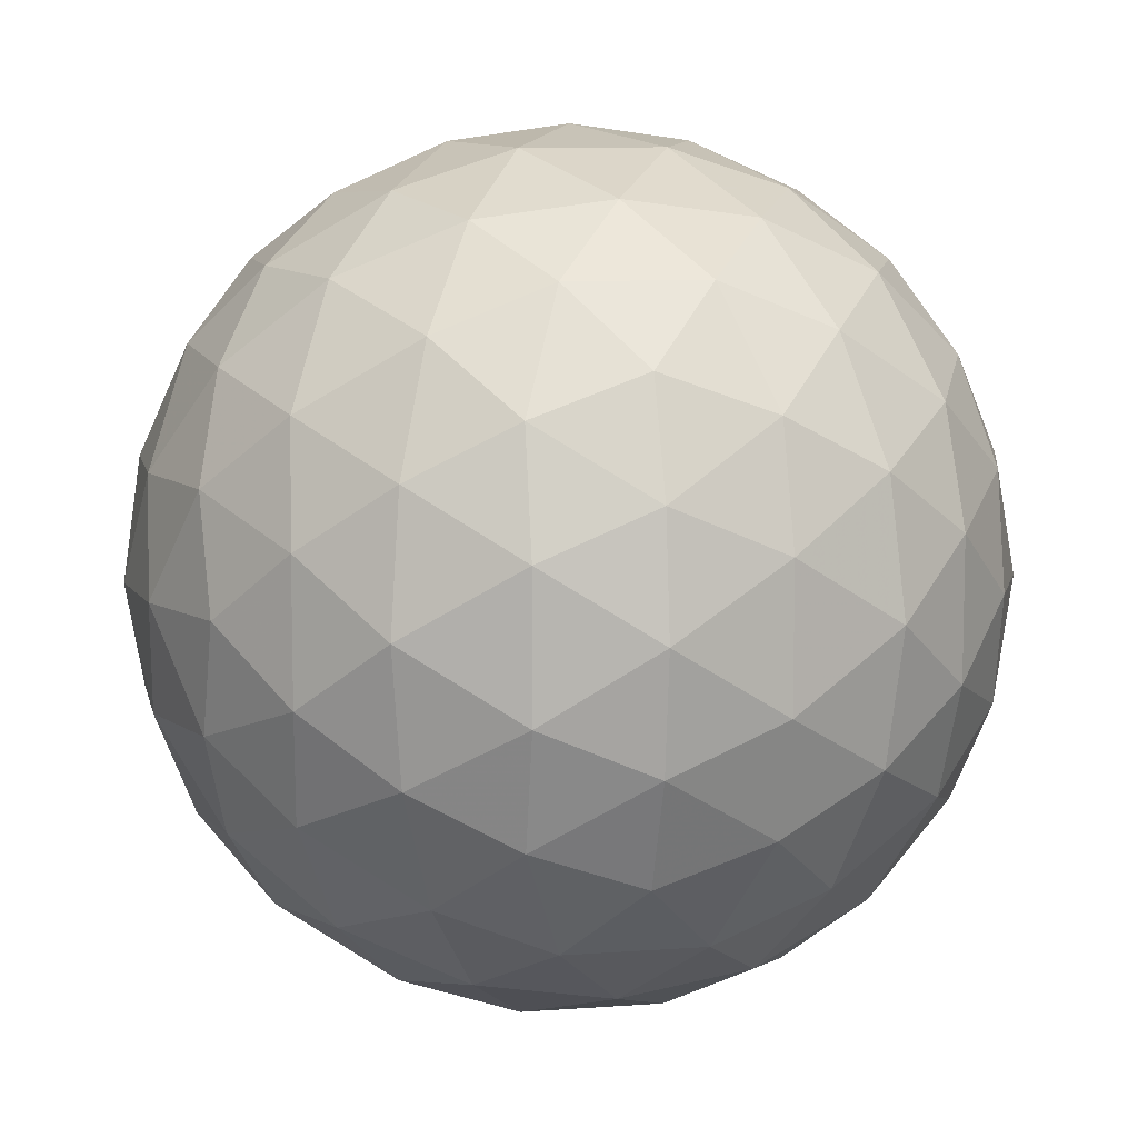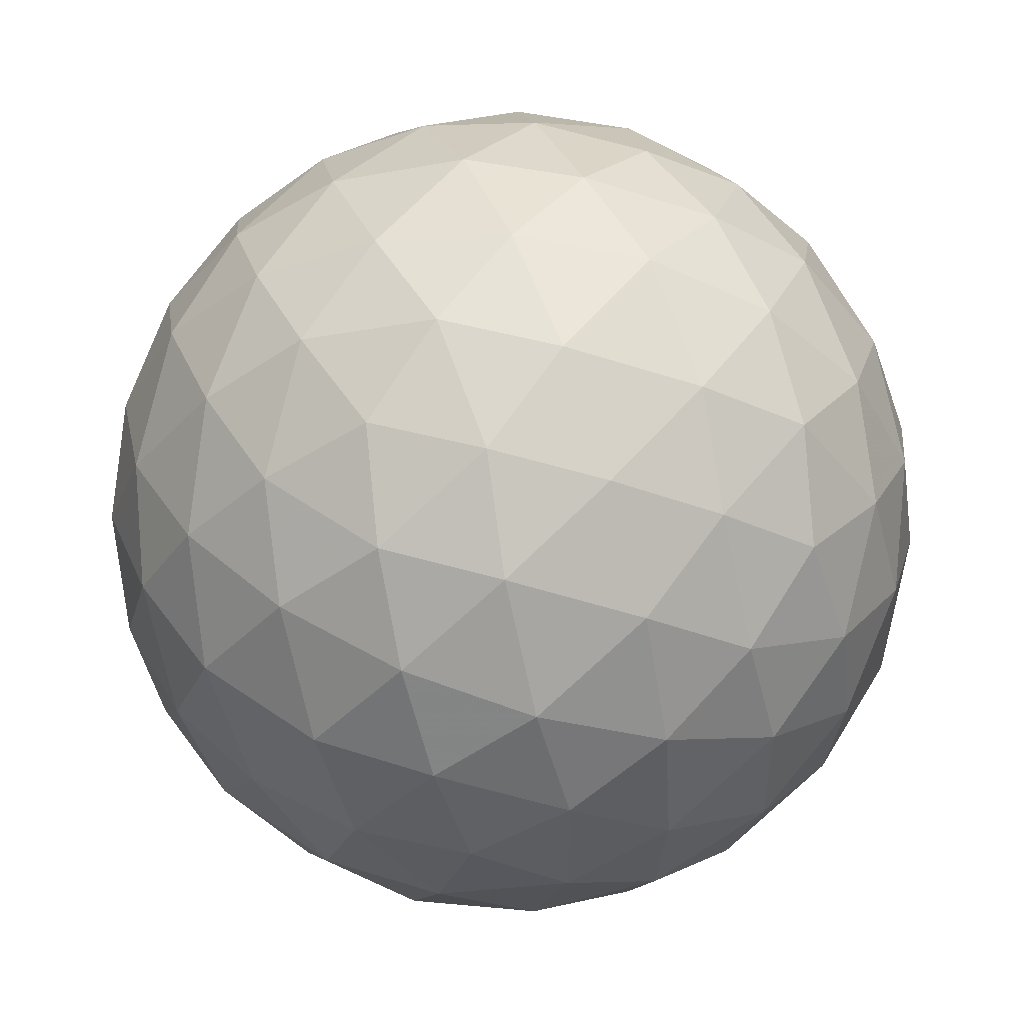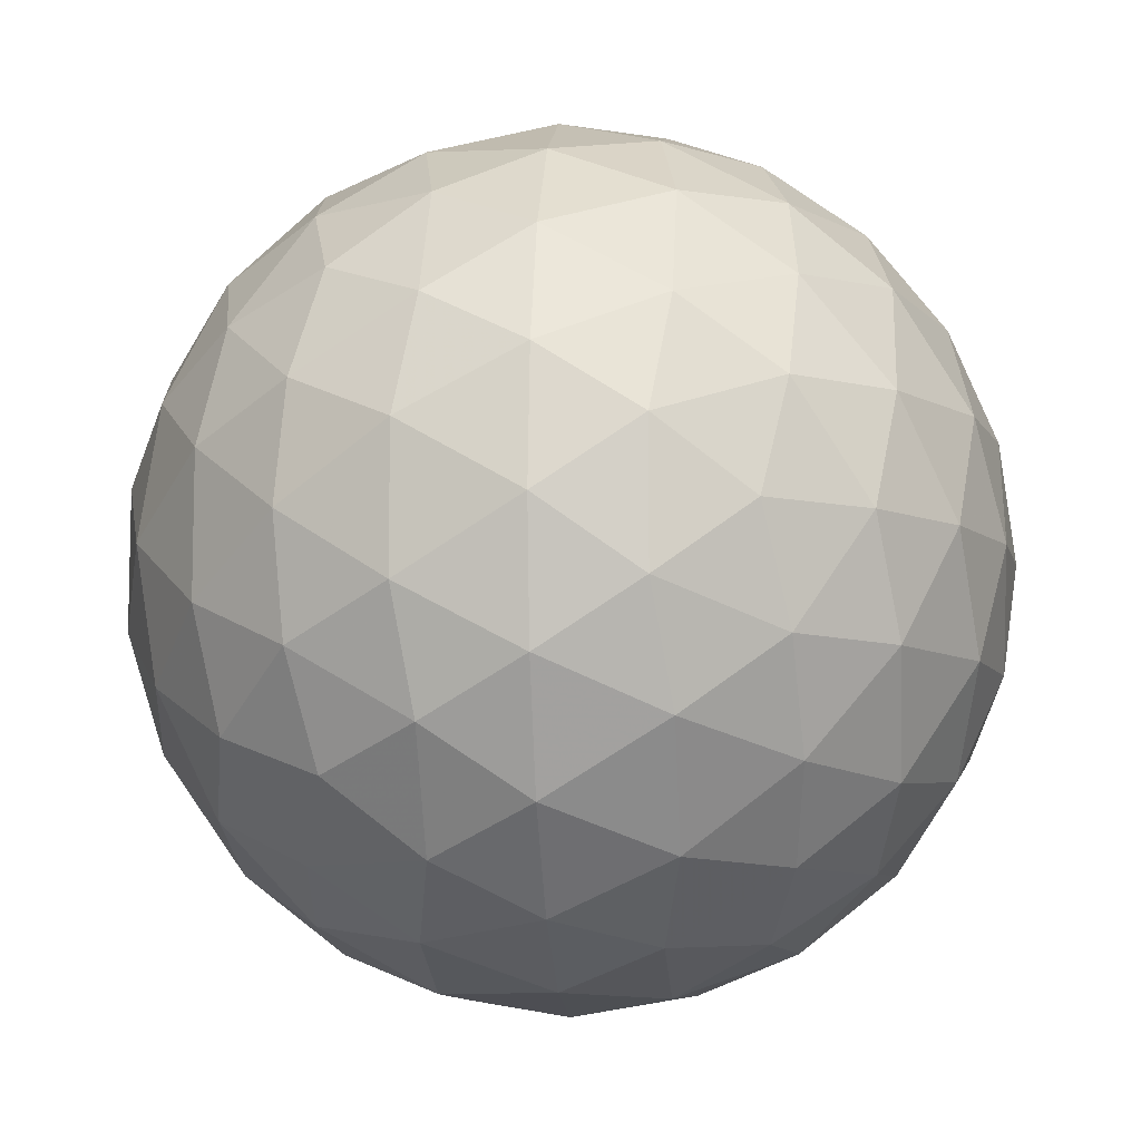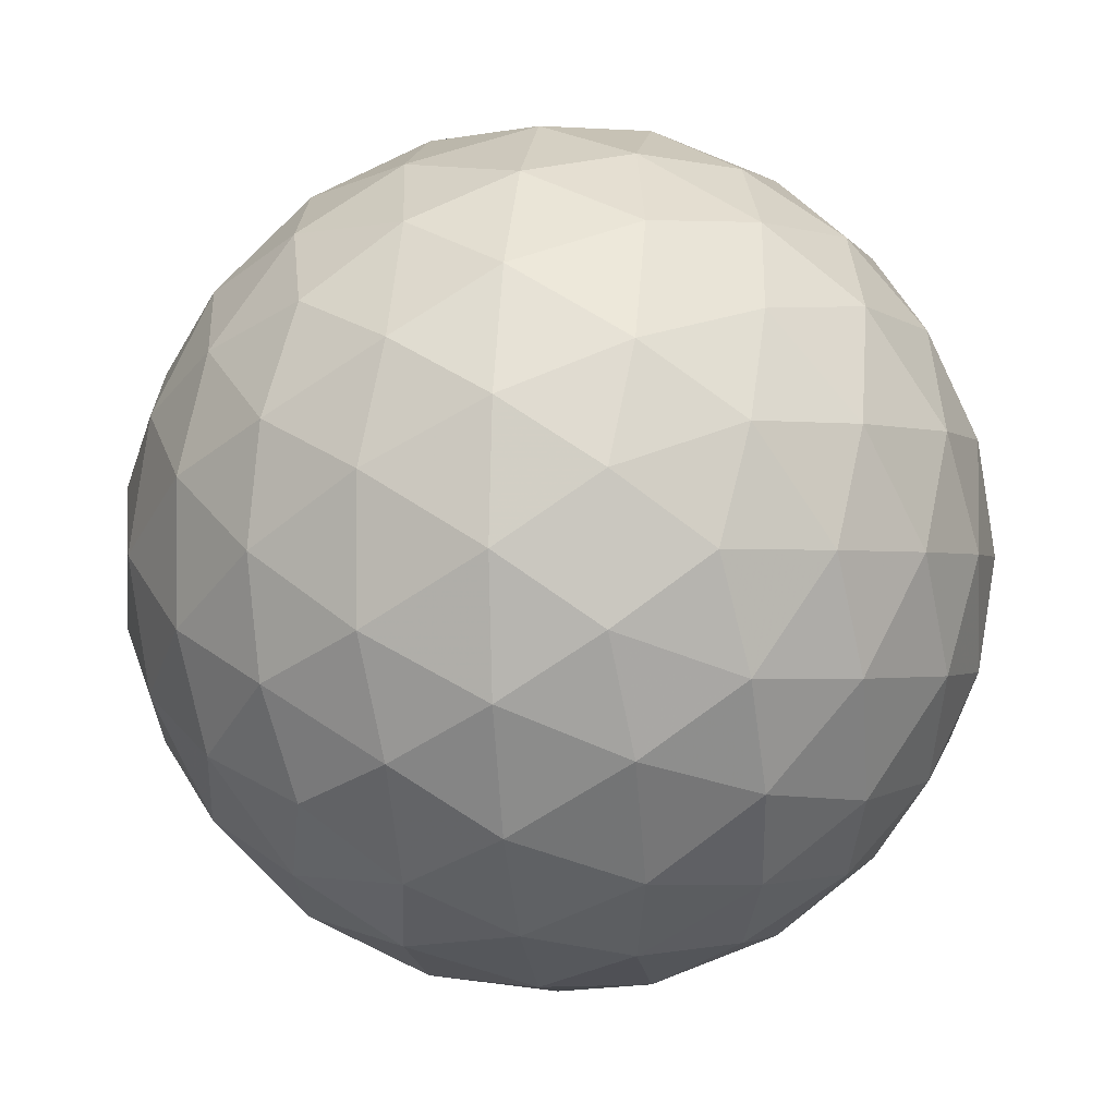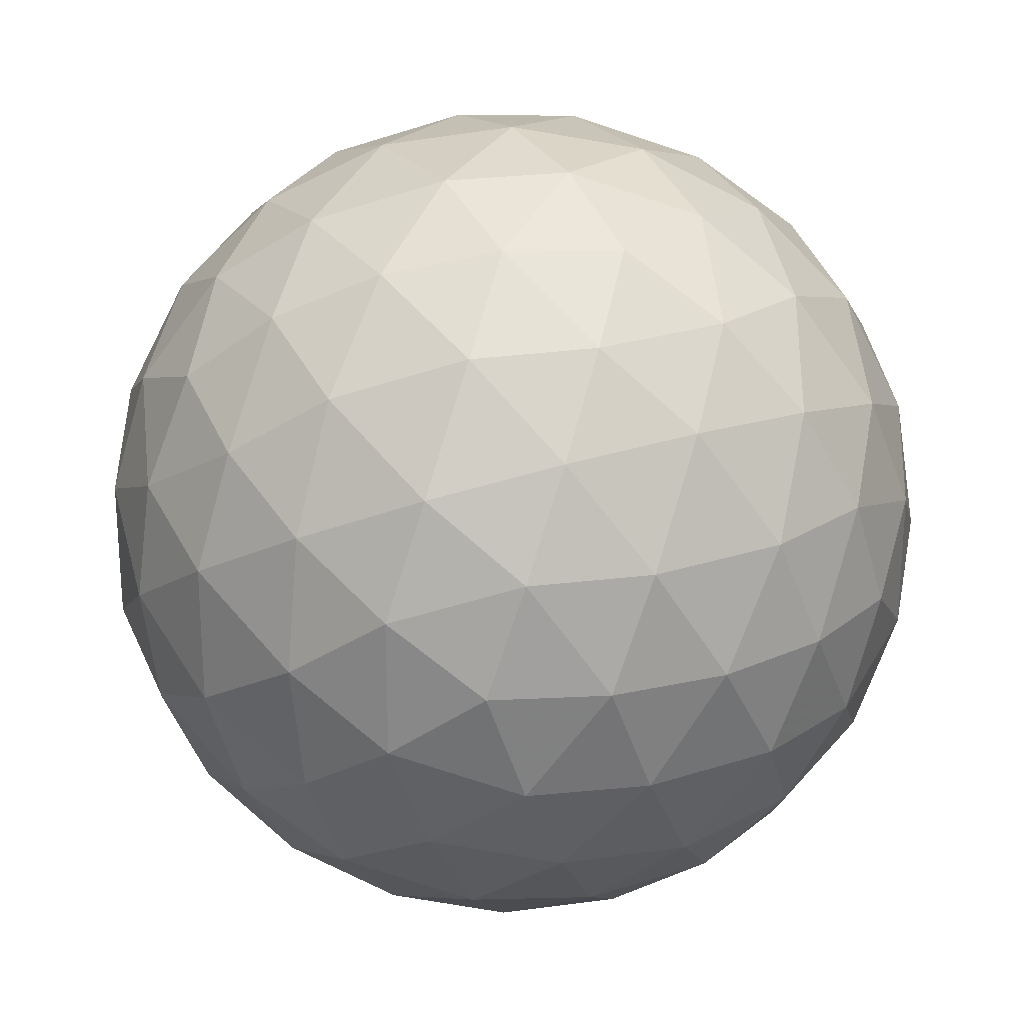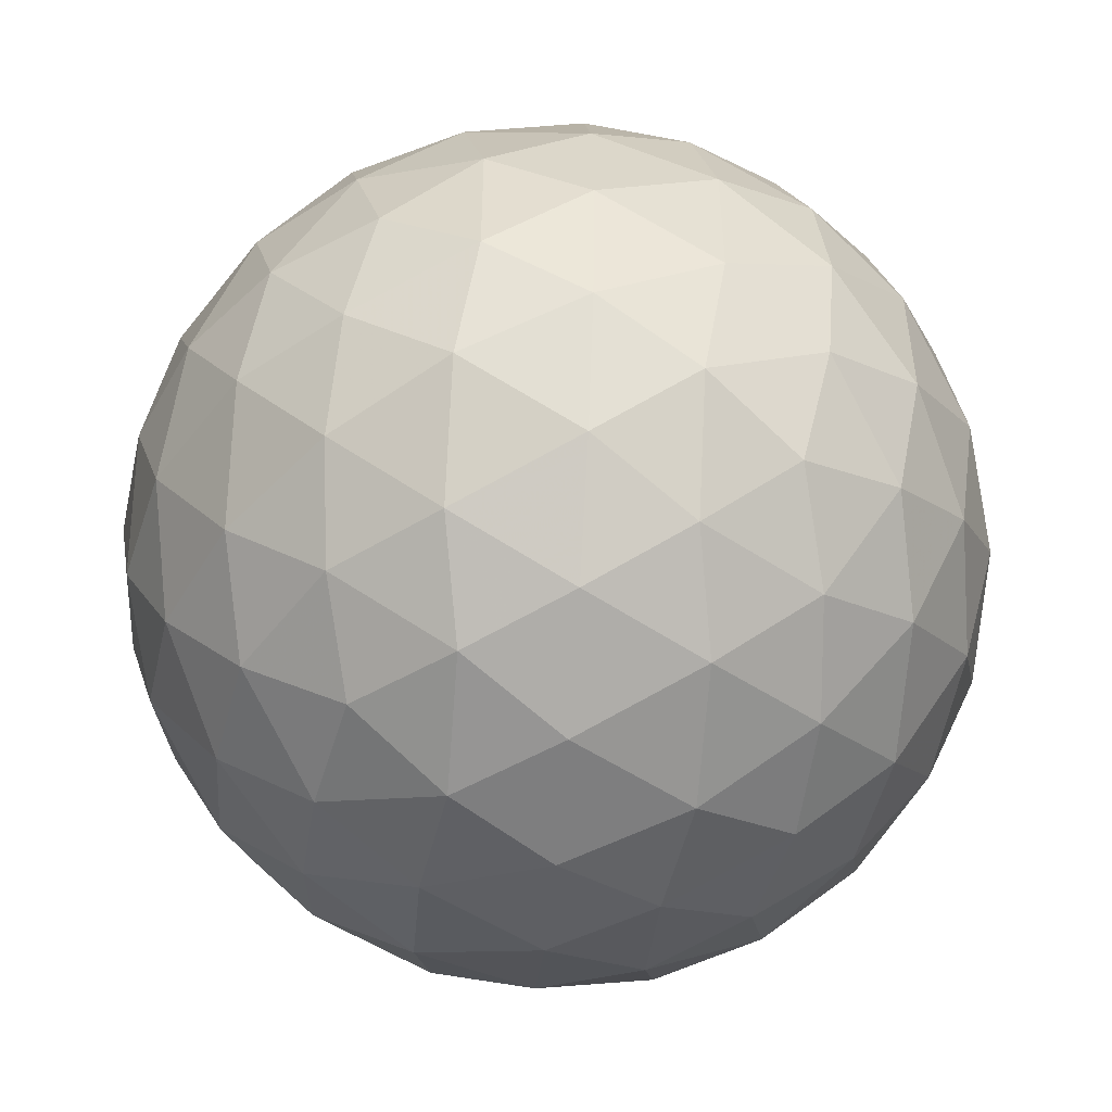
<metadata>
{"format":"obj","ext":"obj","renderer":"f3d","projection":"perspective","resolution":1024,"background":"white","views":[{"elev":9.0,"azim":168.7,"up":"+Y"},{"elev":51.9,"azim":37.1,"up":"+Z"},{"elev":-9.0,"azim":-53.5,"up":"+Z"},{"elev":-1.1,"azim":39.6,"up":"+Y"},{"elev":24.3,"azim":151.5,"up":"+Z"},{"elev":-50.5,"azim":53.7,"up":"+Z"}]}
</metadata>
<code>
v 51.75 38.32 47.77
v 53.85 38.32 47.77
v 51.75 34.91 47.77
v 53.85 34.91 47.77
v 52.8 35.56 49.47
v 52.8 37.67 49.47
v 52.8 35.56 46.07
v 52.8 37.67 46.07
v 54.5 36.62 46.72
v 54.5 36.62 48.82
v 51.1 36.62 46.72
v 51.1 36.62 48.82
v 52.8 38.62 47.77
v 52.8 34.62 47.77
v 52.18 35 48.77
v 53.42 35 48.77
v 52.18 38.23 48.77
v 53.42 38.23 48.77
v 52.8 36.62 49.77
v 52.18 35 46.77
v 53.42 35 46.77
v 52.18 38.23 46.77
v 53.42 38.23 46.77
v 52.8 36.62 45.77
v 54.42 37.62 47.16
v 54.42 35.62 47.16
v 53.8 36 46.16
v 53.8 37.23 46.16
v 54.42 37.62 48.39
v 54.42 35.62 48.39
v 53.8 36 49.39
v 53.8 37.23 49.39
v 54.8 36.62 47.77
v 51.18 37.62 47.16
v 51.18 35.62 47.16
v 51.8 36 46.16
v 51.8 37.23 46.16
v 51.18 37.62 48.39
v 51.18 35.62 48.39
v 51.8 36 49.39
v 51.8 37.23 49.39
v 50.8 36.62 47.77
v 52.25 38.54 47.77
v 53.34 38.54 47.77
v 52.25 34.69 47.77
v 53.34 34.69 47.77
v 51.93 34.89 48.29
v 52.48 35.23 49.18
v 52.47 34.71 48.3
v 53.67 34.89 48.29
v 53.12 35.23 49.18
v 53.12 34.71 48.3
v 52.8 34.91 48.82
v 51.93 38.34 48.29
v 52.48 38 49.18
v 52.47 38.52 48.3
v 53.67 38.34 48.29
v 53.12 38 49.18
v 53.12 38.52 48.3
v 52.8 38.32 48.82
v 52.8 36.07 49.7
v 52.8 37.16 49.7
v 51.93 34.89 47.25
v 52.48 35.23 46.37
v 52.47 34.71 47.25
v 53.67 34.89 47.25
v 53.12 35.23 46.37
v 53.12 34.71 47.25
v 52.8 34.91 46.72
v 51.93 38.34 47.25
v 52.48 38 46.37
v 52.47 38.52 47.25
v 53.67 38.34 47.25
v 53.12 38 46.37
v 53.12 38.52 47.25
v 52.8 38.32 46.72
v 52.8 36.07 45.85
v 52.8 37.16 45.85
v 54.19 38.02 47.45
v 54.52 37.14 46.91
v 53.97 37.99 46.92
v 54.19 35.21 47.45
v 54.52 36.1 46.91
v 53.97 35.24 46.92
v 53.32 35.75 46.05
v 54.2 36.29 46.39
v 53.65 35.44 46.4
v 53.32 36.29 45.87
v 54.17 35.77 46.6
v 53.32 37.48 46.05
v 54.2 36.94 46.39
v 53.65 37.79 46.4
v 53.32 36.94 45.87
v 54.17 37.47 46.6
v 53.85 36.62 46.07
v 54.19 38.02 48.09
v 54.52 37.14 48.64
v 53.97 37.99 48.62
v 54.5 37.67 47.77
v 54.19 35.21 48.09
v 54.52 36.1 48.64
v 53.97 35.24 48.62
v 54.5 35.56 47.77
v 53.32 35.75 49.5
v 54.2 36.29 49.16
v 53.65 35.44 49.15
v 53.32 36.29 49.68
v 54.17 35.77 48.95
v 53.32 37.48 49.5
v 54.2 36.94 49.16
v 53.65 37.79 49.15
v 53.32 36.94 49.68
v 54.17 37.47 48.95
v 53.85 36.62 49.47
v 54.72 36.62 47.23
v 54.72 36.62 48.32
v 54.7 37.14 47.45
v 54.7 36.09 47.45
v 54.7 37.14 48.1
v 54.7 36.09 48.1
v 51.41 38.02 47.45
v 51.07 37.14 46.91
v 51.62 37.99 46.92
v 51.41 35.21 47.45
v 51.07 36.1 46.91
v 51.62 35.24 46.92
v 52.28 35.75 46.05
v 51.39 36.29 46.39
v 51.95 35.44 46.4
v 52.27 36.29 45.87
v 51.42 35.77 46.6
v 52.28 37.48 46.05
v 51.39 36.94 46.39
v 51.95 37.79 46.4
v 52.27 36.94 45.87
v 51.42 37.47 46.6
v 51.75 36.62 46.07
v 51.41 38.02 48.09
v 51.07 37.14 48.64
v 51.62 37.99 48.62
v 51.1 37.67 47.77
v 51.41 35.21 48.09
v 51.07 36.1 48.64
v 51.62 35.24 48.62
v 51.1 35.56 47.77
v 52.28 35.75 49.5
v 51.39 36.29 49.16
v 51.95 35.44 49.15
v 52.27 36.29 49.68
v 51.42 35.77 48.95
v 52.28 37.48 49.5
v 51.39 36.94 49.16
v 51.95 37.79 49.15
v 52.27 36.94 49.68
v 51.42 37.47 48.95
v 51.75 36.62 49.47
v 50.87 36.62 47.23
v 50.87 36.62 48.32
v 50.9 37.14 47.45
v 50.9 36.09 47.45
v 50.9 37.14 48.1
v 50.9 36.09 48.1
f 1 138 54
f 138 38 140
f 54 140 17
f 138 140 54
f 38 139 155
f 139 12 152
f 155 152 41
f 139 152 155
f 17 153 55
f 153 41 151
f 55 151 6
f 153 151 55
f 38 155 140
f 155 41 153
f 140 153 17
f 155 153 140
f 1 54 43
f 54 17 56
f 43 56 13
f 54 56 43
f 17 55 60
f 55 6 58
f 60 58 18
f 55 58 60
f 13 59 44
f 59 18 57
f 44 57 2
f 59 57 44
f 17 60 56
f 60 18 59
f 56 59 13
f 60 59 56
f 1 43 70
f 43 13 72
f 70 72 22
f 43 72 70
f 13 44 75
f 44 2 73
f 75 73 23
f 44 73 75
f 22 76 71
f 76 23 74
f 71 74 8
f 76 74 71
f 13 75 72
f 75 23 76
f 72 76 22
f 75 76 72
f 1 70 121
f 70 22 123
f 121 123 34
f 70 123 121
f 22 71 134
f 71 8 132
f 134 132 37
f 71 132 134
f 34 136 122
f 136 37 133
f 122 133 11
f 136 133 122
f 22 134 123
f 134 37 136
f 123 136 34
f 134 136 123
f 1 121 138
f 121 34 141
f 138 141 38
f 121 141 138
f 34 122 159
f 122 11 157
f 159 157 42
f 122 157 159
f 38 161 139
f 161 42 158
f 139 158 12
f 161 158 139
f 34 159 141
f 159 42 161
f 141 161 38
f 159 161 141
f 2 57 96
f 57 18 98
f 96 98 29
f 57 98 96
f 18 58 111
f 58 6 109
f 111 109 32
f 58 109 111
f 29 113 97
f 113 32 110
f 97 110 10
f 113 110 97
f 18 111 98
f 111 32 113
f 98 113 29
f 111 113 98
f 6 151 62
f 151 41 154
f 62 154 19
f 151 154 62
f 41 152 156
f 152 12 147
f 156 147 40
f 152 147 156
f 19 149 61
f 149 40 146
f 61 146 5
f 149 146 61
f 41 156 154
f 156 40 149
f 154 149 19
f 156 149 154
f 12 158 143
f 158 42 162
f 143 162 39
f 158 162 143
f 42 157 160
f 157 11 125
f 160 125 35
f 157 125 160
f 39 145 142
f 145 35 124
f 142 124 3
f 145 124 142
f 42 160 162
f 160 35 145
f 162 145 39
f 160 145 162
f 11 133 128
f 133 37 137
f 128 137 36
f 133 137 128
f 37 132 135
f 132 8 78
f 135 78 24
f 132 78 135
f 36 130 127
f 130 24 77
f 127 77 7
f 130 77 127
f 37 135 137
f 135 24 130
f 137 130 36
f 135 130 137
f 8 74 90
f 74 23 92
f 90 92 28
f 74 92 90
f 23 73 81
f 73 2 79
f 81 79 25
f 73 79 81
f 28 94 91
f 94 25 80
f 91 80 9
f 94 80 91
f 23 81 92
f 81 25 94
f 92 94 28
f 81 94 92
f 4 100 50
f 100 30 102
f 50 102 16
f 100 102 50
f 30 101 108
f 101 10 105
f 108 105 31
f 101 105 108
f 16 106 51
f 106 31 104
f 51 104 5
f 106 104 51
f 30 108 102
f 108 31 106
f 102 106 16
f 108 106 102
f 4 50 46
f 50 16 52
f 46 52 14
f 50 52 46
f 16 51 53
f 51 5 48
f 53 48 15
f 51 48 53
f 14 49 45
f 49 15 47
f 45 47 3
f 49 47 45
f 16 53 52
f 53 15 49
f 52 49 14
f 53 49 52
f 4 46 66
f 46 14 68
f 66 68 21
f 46 68 66
f 14 45 65
f 45 3 63
f 65 63 20
f 45 63 65
f 21 69 67
f 69 20 64
f 67 64 7
f 69 64 67
f 14 65 68
f 65 20 69
f 68 69 21
f 65 69 68
f 4 66 82
f 66 21 84
f 82 84 26
f 66 84 82
f 21 67 87
f 67 7 85
f 87 85 27
f 67 85 87
f 26 89 83
f 89 27 86
f 83 86 9
f 89 86 83
f 21 87 84
f 87 27 89
f 84 89 26
f 87 89 84
f 4 82 100
f 82 26 103
f 100 103 30
f 82 103 100
f 26 83 118
f 83 9 115
f 118 115 33
f 83 115 118
f 30 120 101
f 120 33 116
f 101 116 10
f 120 116 101
f 26 118 103
f 118 33 120
f 103 120 30
f 118 120 103
f 5 104 61
f 104 31 107
f 61 107 19
f 104 107 61
f 31 105 114
f 105 10 110
f 114 110 32
f 105 110 114
f 19 112 62
f 112 32 109
f 62 109 6
f 112 109 62
f 31 114 107
f 114 32 112
f 107 112 19
f 114 112 107
f 3 47 142
f 47 15 144
f 142 144 39
f 47 144 142
f 15 48 148
f 48 5 146
f 148 146 40
f 48 146 148
f 39 150 143
f 150 40 147
f 143 147 12
f 150 147 143
f 15 148 144
f 148 40 150
f 144 150 39
f 148 150 144
f 7 64 127
f 64 20 129
f 127 129 36
f 64 129 127
f 20 63 126
f 63 3 124
f 126 124 35
f 63 124 126
f 36 131 128
f 131 35 125
f 128 125 11
f 131 125 128
f 20 126 129
f 126 35 131
f 129 131 36
f 126 131 129
f 9 86 91
f 86 27 95
f 91 95 28
f 86 95 91
f 27 85 88
f 85 7 77
f 88 77 24
f 85 77 88
f 28 93 90
f 93 24 78
f 90 78 8
f 93 78 90
f 27 88 95
f 88 24 93
f 95 93 28
f 88 93 95
f 10 116 97
f 116 33 119
f 97 119 29
f 116 119 97
f 33 115 117
f 115 9 80
f 117 80 25
f 115 80 117
f 29 99 96
f 99 25 79
f 96 79 2
f 99 79 96
f 33 117 119
f 117 25 99
f 119 99 29
f 117 99 119

</code>
